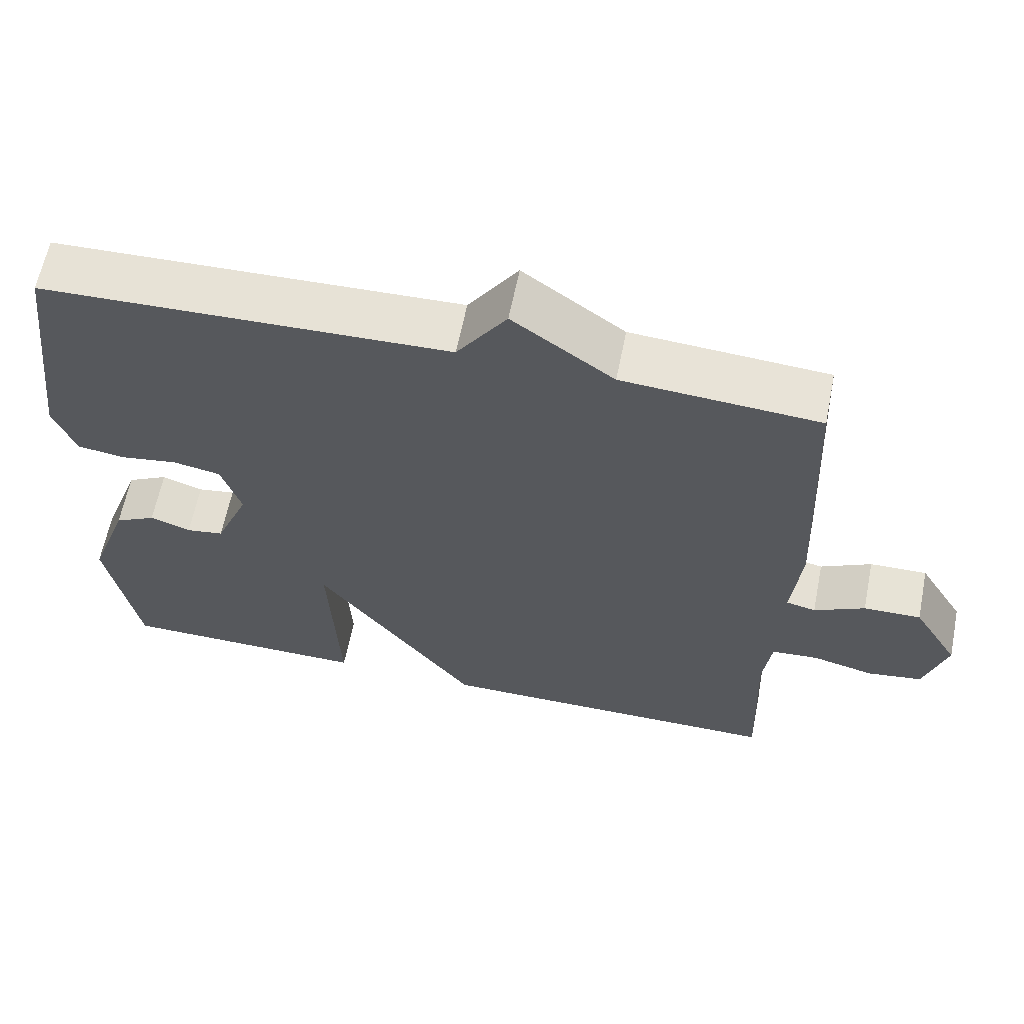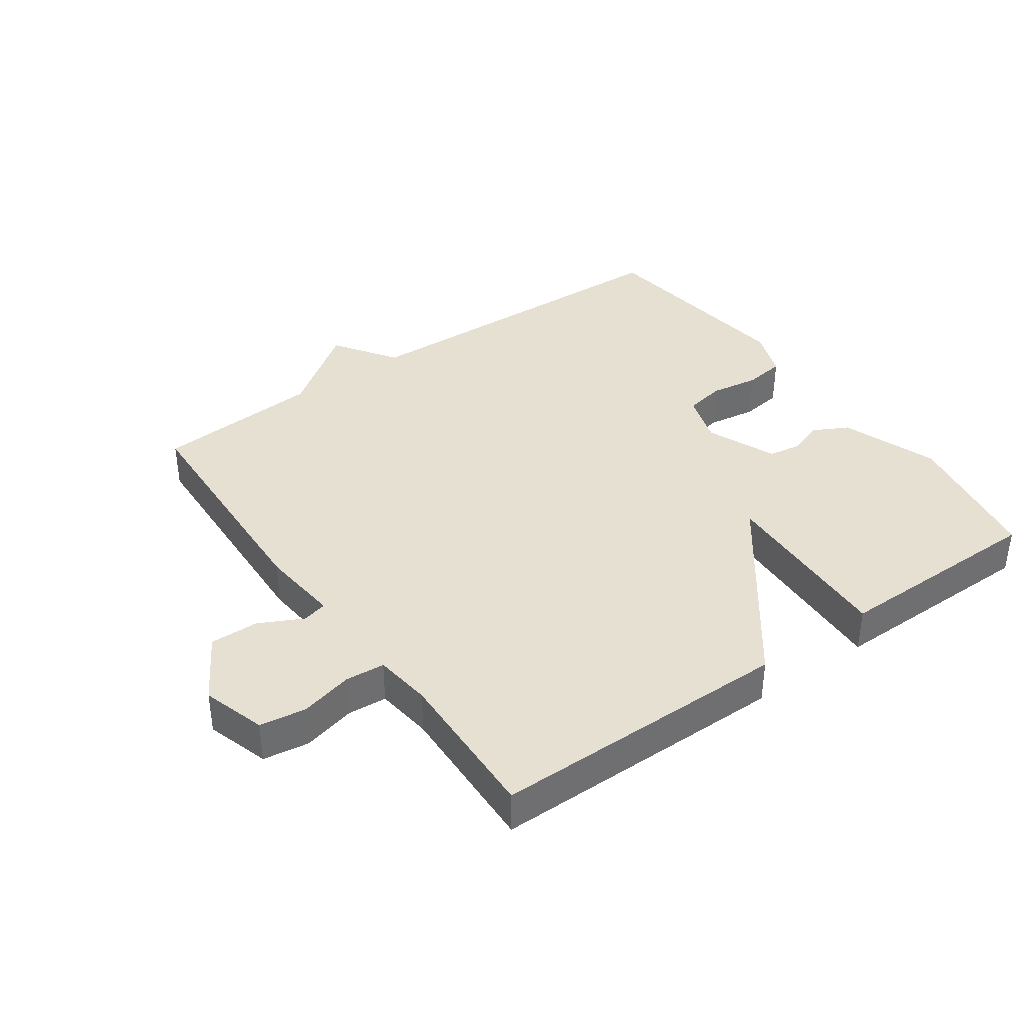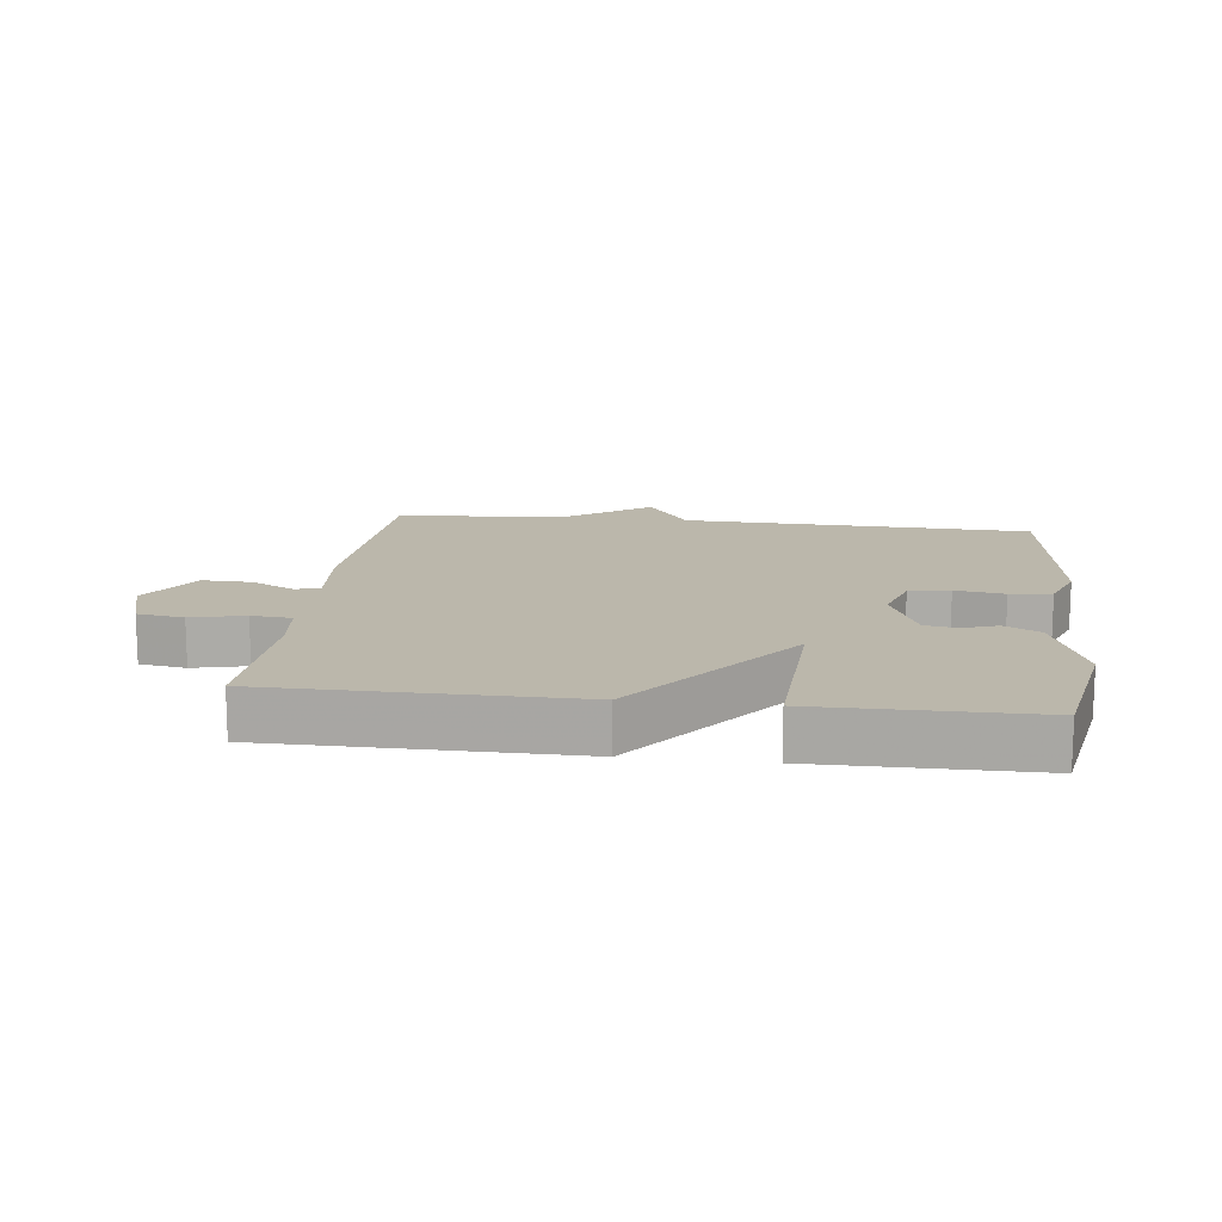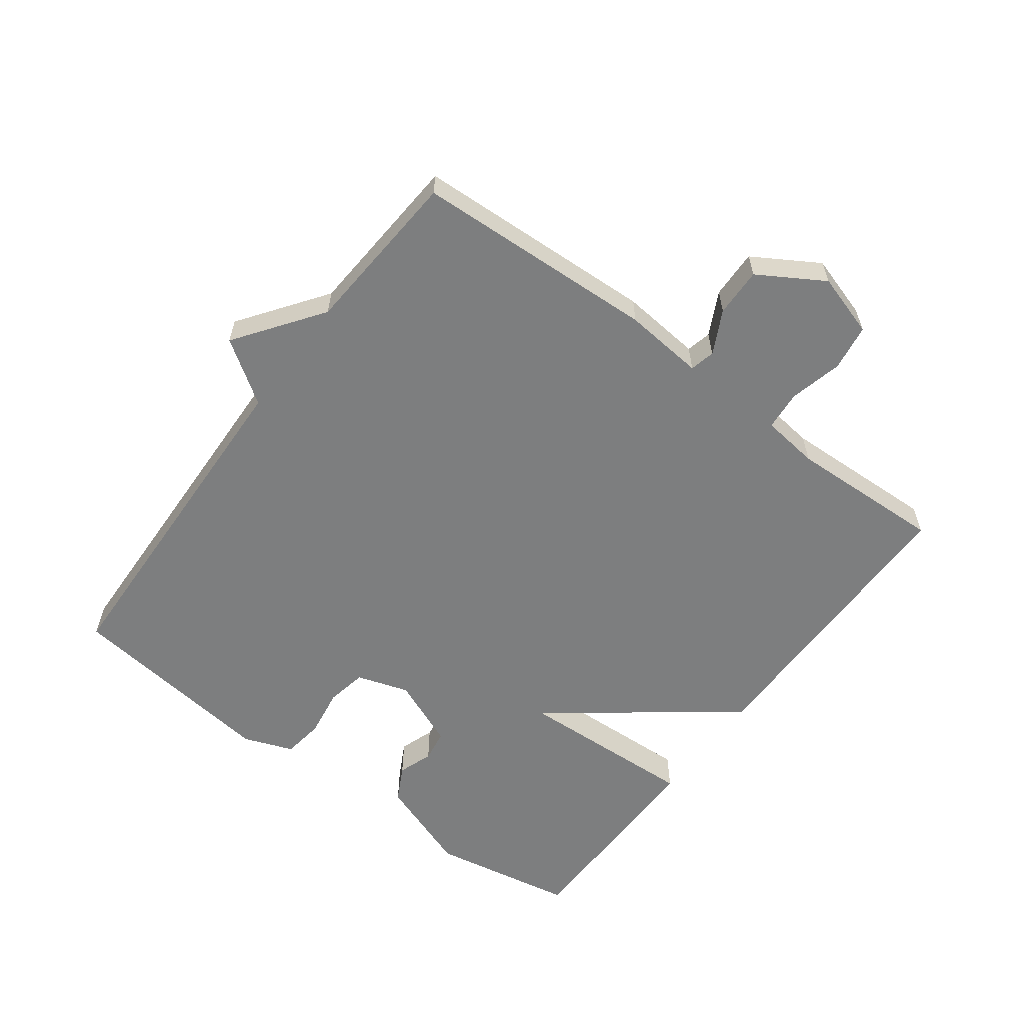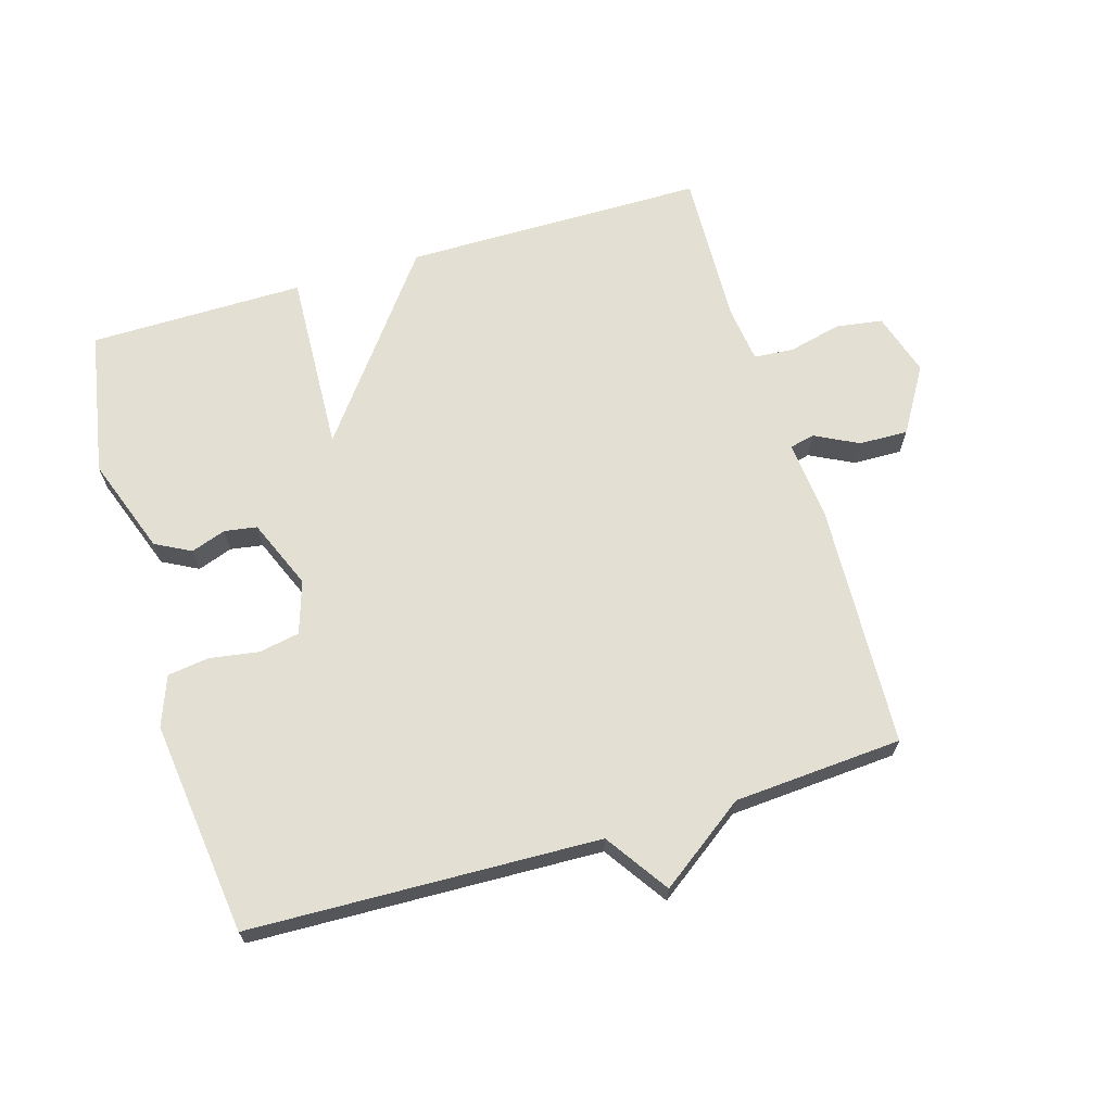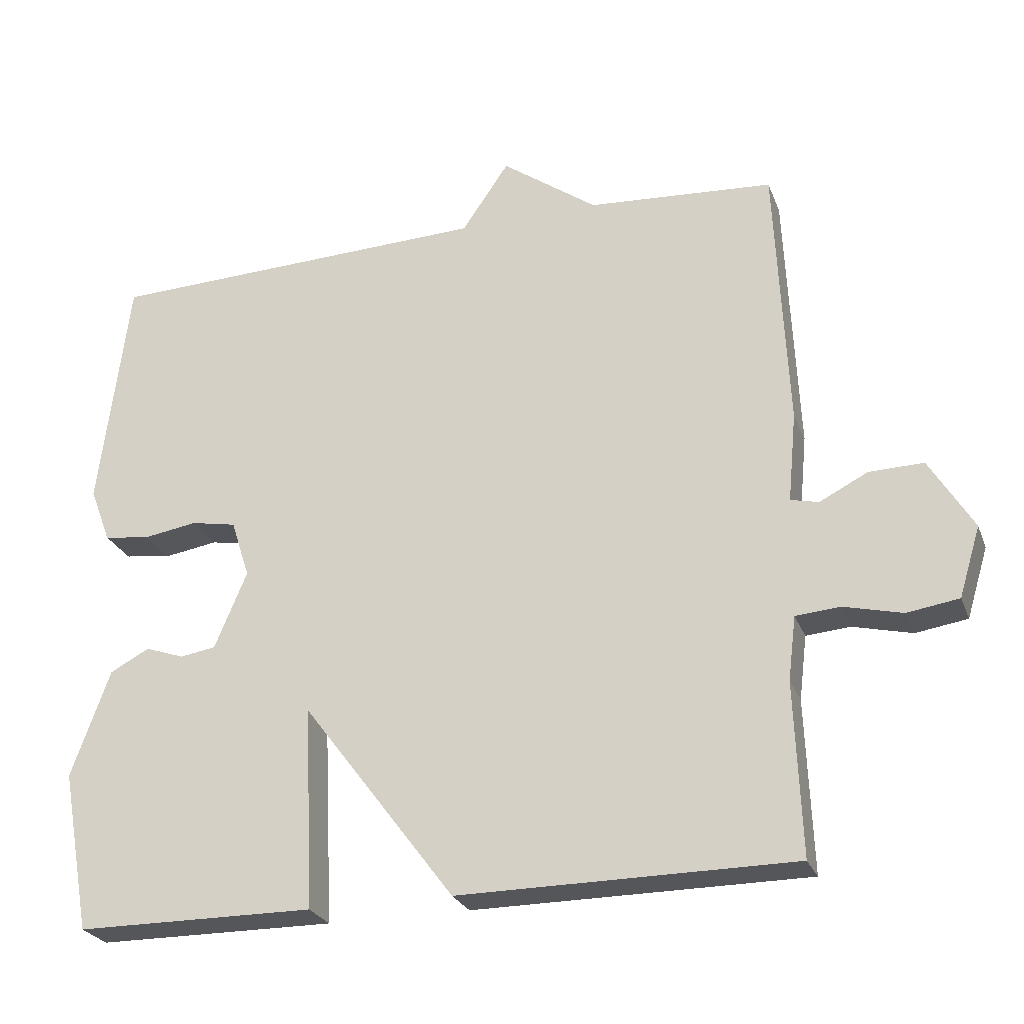
<metadata>
{"format":"obj","ext":"obj","renderer":"f3d","projection":"perspective","resolution":1024,"background":"white","views":[{"elev":62.2,"azim":11.3,"up":"+Z"},{"elev":38.3,"azim":144.6,"up":"+Y"},{"elev":14.2,"azim":-173.0,"up":"+Y"},{"elev":-59.3,"azim":53.3,"up":"+Y"},{"elev":66.7,"azim":-16.6,"up":"+Y"},{"elev":-25.8,"azim":18.1,"up":"+Z"}]}
</metadata>
<code>
v 0.5 0.07 -0.5
v 0.033 0.07 -0.502
v -0.18 0.07 -0.22
v -0.167 0.07 -0.502
v -0.5 0.07 -0.5
v -0.541 0.07 -0.275
v -0.487 0.07 -0.125
v -0.432 0.07 -0.096
v -0.378 0.07 -0.115
v -0.328 0.07 -0.107
v -0.283 0.07 0.001
v -0.309 0.07 0.082
v -0.372 0.07 0.094
v -0.448 0.07 0.082
v -0.512 0.07 0.091
v -0.541 0.07 0.168
v -0.5 0.07 0.5
v 0.04 0.07 0.518
v 0.106 0.07 0.615
v 0.24 0.07 0.518
v 0.5 0.07 0.5
v 0.517 0.07 0.123
v 0.505 0.07 -0.002
v 0.544 0.07 -0.011
v 0.611 0.07 0.023
v 0.687 0.07 0.025
v 0.748 0.07 -0.076
v 0.718 0.07 -0.174
v 0.646 0.07 -0.185
v 0.564 0.07 -0.165
v 0.502 0.07 -0.17
v 0.491 0.07 -0.259
v 0.5 0 -0.5
v 0.033 0 -0.502
v -0.18 0 -0.22
v -0.167 0 -0.502
v -0.5 0 -0.5
v -0.541 0 -0.275
v -0.487 0 -0.125
v -0.432 0 -0.096
v -0.378 0 -0.115
v -0.328 0 -0.107
v -0.283 0 0.001
v -0.309 0 0.082
v -0.372 0 0.094
v -0.448 0 0.082
v -0.512 0 0.091
v -0.541 0 0.168
v -0.5 0 0.5
v 0.04 0 0.518
v 0.106 0 0.615
v 0.24 0 0.518
v 0.5 0 0.5
v 0.517 0 0.123
v 0.505 0 -0.002
v 0.544 0 -0.011
v 0.611 0 0.023
v 0.687 0 0.025
v 0.748 0 -0.076
v 0.718 0 -0.174
v 0.646 0 -0.185
v 0.564 0 -0.165
v 0.502 0 -0.17
v 0.491 0 -0.259
f 28 29 30
f 27 28 30
f 26 27 30
f 25 26 30
f 24 25 30
f 23 24 30 31
f 20 21 22 23
f 23 31 32
f 20 23 32
f 19 20 32
f 18 19 32
f 16 17 18
f 15 16 18
f 14 15 18
f 13 14 18
f 12 13 18
f 1 2 3
f 32 1 3
f 18 32 3
f 12 18 3
f 11 12 3
f 7 8 9
f 6 7 9
f 5 6 9
f 4 5 9
f 3 4 9
f 3 9 10
f 3 10 11
f 62 61 60
f 62 60 59
f 62 59 58
f 62 58 57
f 62 57 56
f 63 62 56 55
f 55 54 53 52
f 64 63 55
f 64 55 52
f 64 52 51
f 64 51 50
f 50 49 48
f 50 48 47
f 50 47 46
f 50 46 45
f 50 45 44
f 35 34 33
f 35 33 64
f 35 64 50
f 35 50 44
f 35 44 43
f 41 40 39
f 41 39 38
f 41 38 37
f 41 37 36
f 41 36 35
f 42 41 35
f 43 42 35
f 1 33 34 2
f 2 34 35 3
f 3 35 36 4
f 4 36 37 5
f 5 37 38 6
f 6 38 39 7
f 7 39 40 8
f 8 40 41 9
f 9 41 42 10
f 10 42 43 11
f 11 43 44 12
f 12 44 45 13
f 13 45 46 14
f 14 46 47 15
f 15 47 48 16
f 16 48 49 17
f 17 49 50 18
f 18 50 51 19
f 19 51 52 20
f 20 52 53 21
f 21 53 54 22
f 22 54 55 23
f 23 55 56 24
f 24 56 57 25
f 25 57 58 26
f 26 58 59 27
f 27 59 60 28
f 28 60 61 29
f 29 61 62 30
f 30 62 63 31
f 31 63 64 32
f 32 64 33 1

</code>
